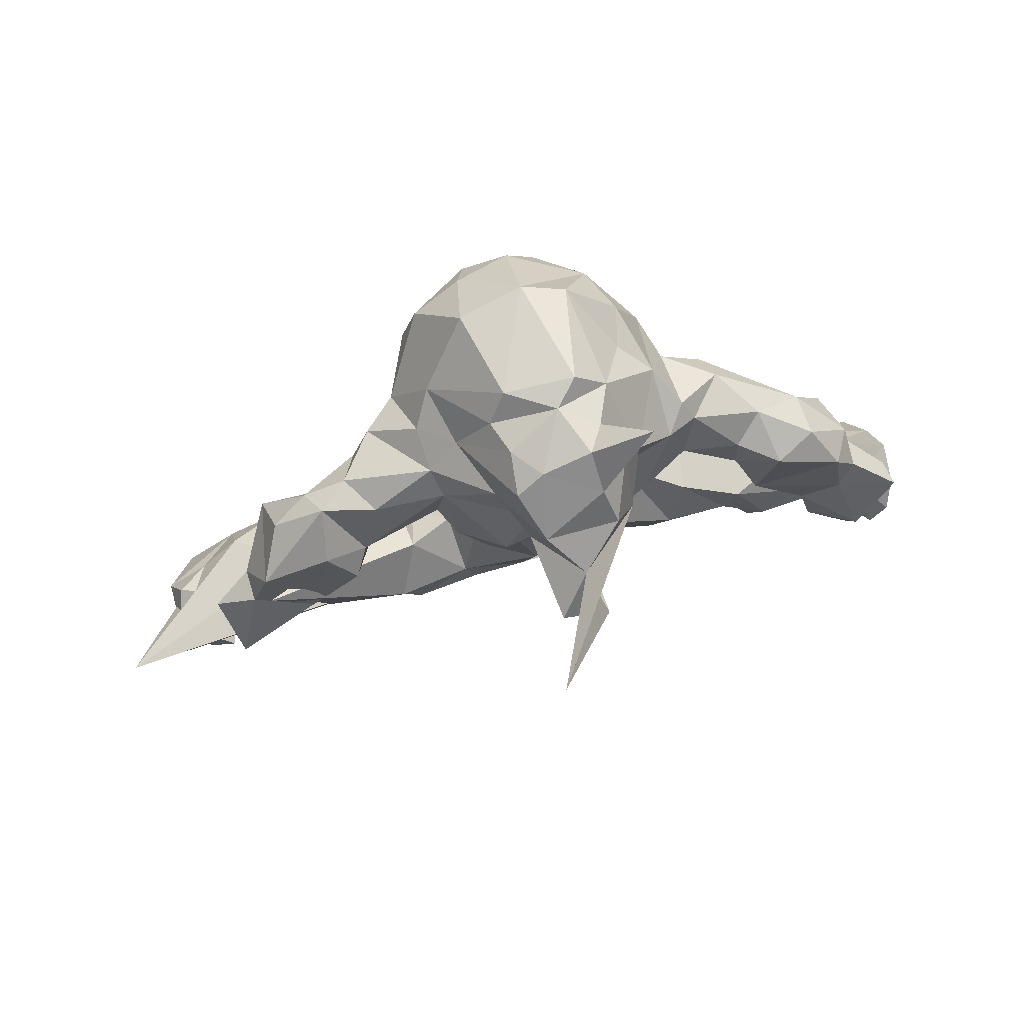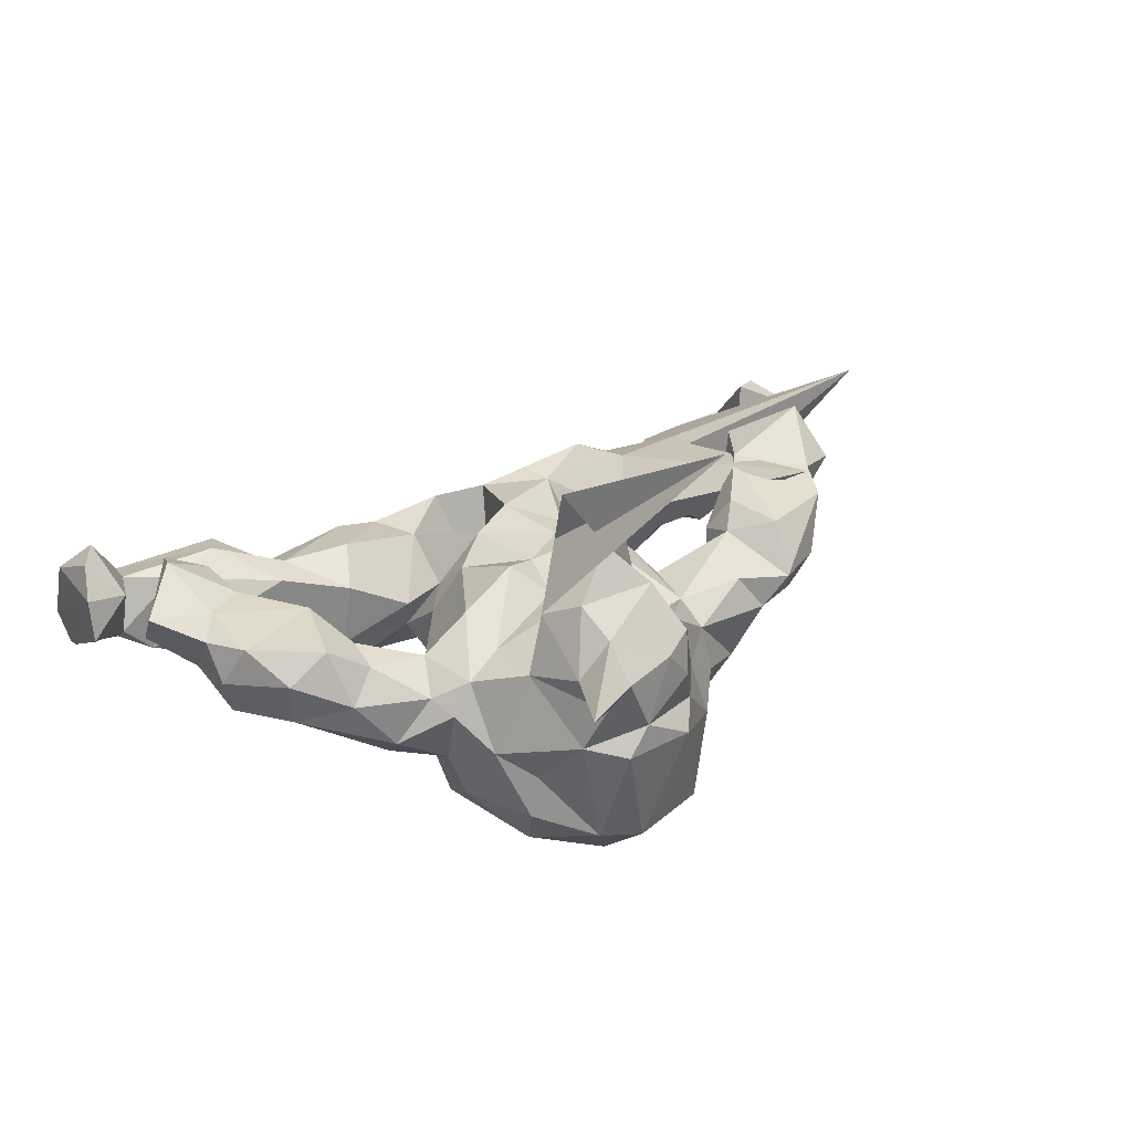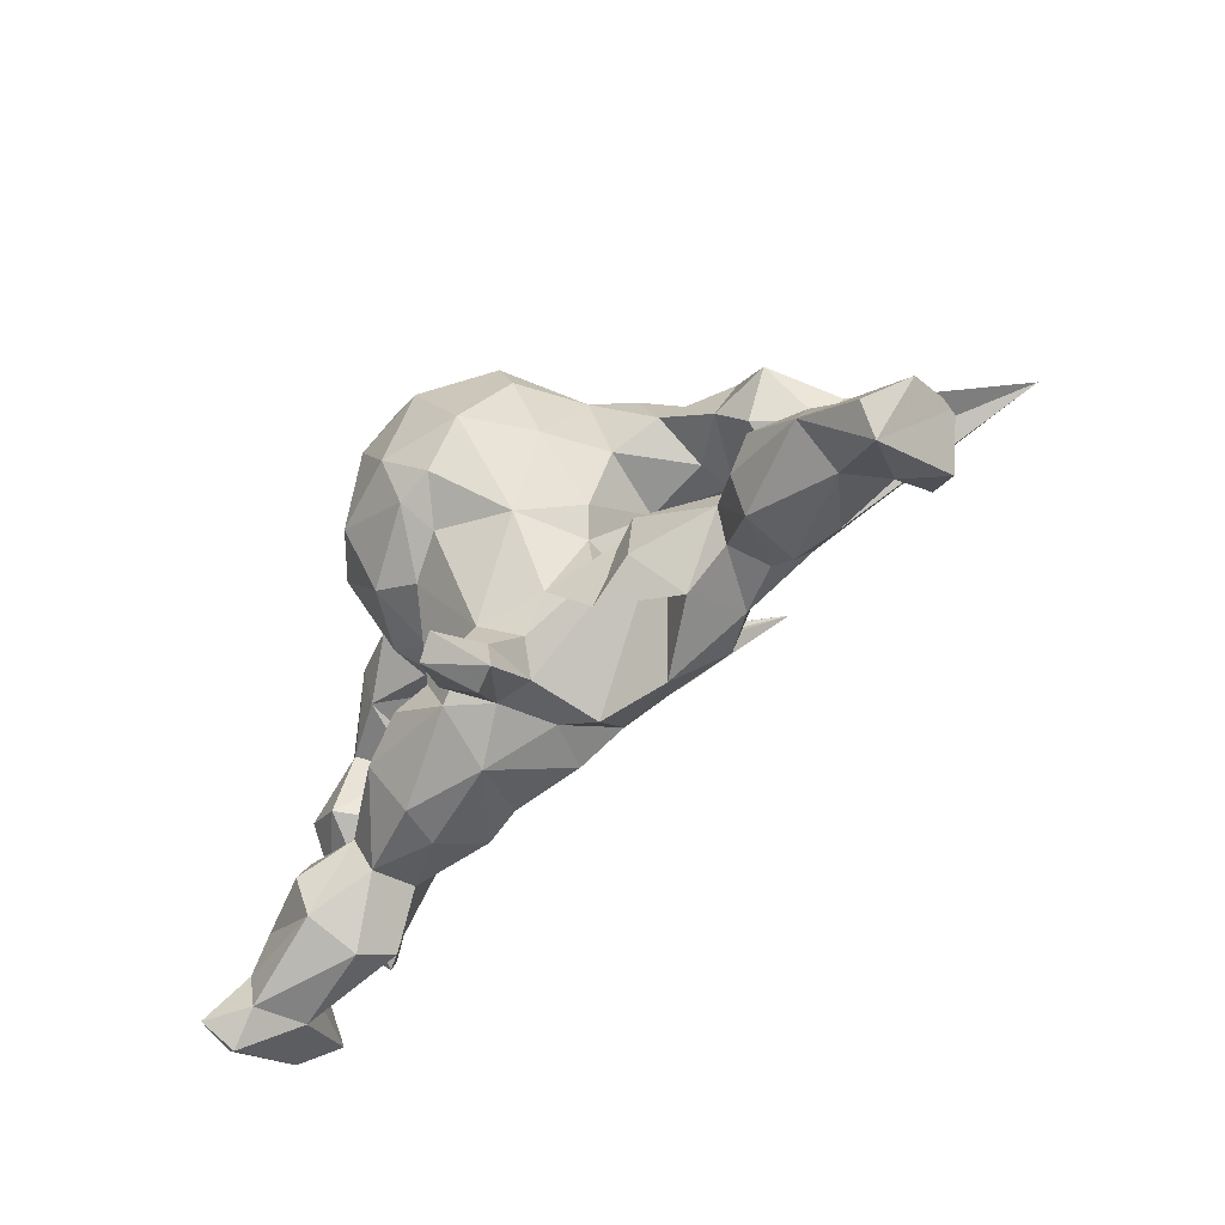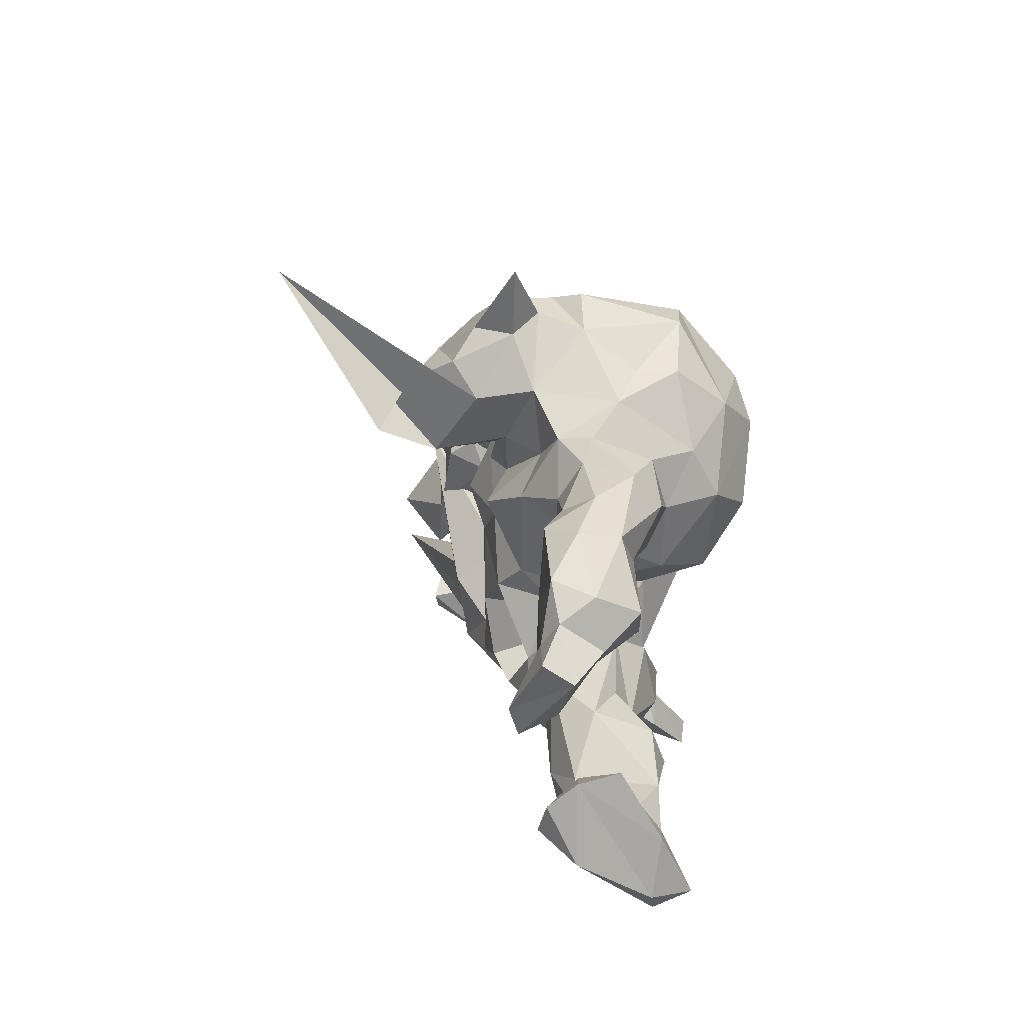
<metadata>
{"format":"obj","ext":"obj","renderer":"f3d","projection":"perspective","resolution":1024,"background":"white","views":[{"elev":75.6,"azim":-12.3,"up":"+Y"},{"elev":30.3,"azim":149.6,"up":"+Z"},{"elev":-59.1,"azim":-132.2,"up":"+Y"},{"elev":13.8,"azim":79.9,"up":"+Y"}]}
</metadata>
<code>
v 0.7842 -0.2141 0.1229
v 0.781 -0.4358 -0.01255
v 0.785 -0.3243 -0.02802
v 0.7616 -0.437 -0.08958
v 0.7525 -0.4666 -0.02164
v 0.7845 -0.1979 0.04604
v 0.7681 -0.2582 0.1734
v 0.696 -0.345 -0.04892
v 0.7364 -0.3117 0.1833
v 0.7395 -0.0115 0.177
v 0.7059 -0.2329 0.1048
v 0.7362 -0.05199 0.1186
v 0.66 -0.1139 0.2208
v 0.684 -0.4275 -0.04086
v 0.7868 -0.3619 0.1237
v 0.6548 0.03481 0.1293
v 0.6997 -0.2915 -0.008147
v 0.6162 0.03624 -0.02683
v 0.5963 -0.2777 0.0874
v 0.6462 -0.1672 0.2009
v 0.6462 0.07804 0.06314
v 0.6531 -0.02098 0.04839
v 0.6781 -0.3275 0.08781
v 0.504 -0.2996 0.1144
v 0.6612 -0.418 0.05499
v 0.5794 -0.07912 0.06597
v 0.607 -0.1489 0.121
v 0.571 -0.1479 0.17
v 0.6086 0.1036 0.136
v 0.5371 -0.173 0.03895
v 0.5574 0.1718 0.07803
v 0.649 -0.279 -0.05499
v 0.5201 -0.2846 -0.09896
v 0.4297 -0.1411 0.1001
v 0.623 -0.01028 0.1565
v 0.4865 0.09761 -0.0418
v 0.5346 -0.02343 -0.04251
v 0.55 -0.0658 0.1508
v 0.445 0.01506 0.1272
v 0.4981 -0.4046 0.02746
v 0.5478 0.159 -0.005107
v 0.5241 -0.2208 -0.07294
v 0.5122 -0.3701 -0.0691
v 0.4796 0.1645 0.1233
v 0.4535 0.2114 0.02338
v 0.3744 0.09233 -0.09418
v 0.4014 0.1085 0.08844
v 0.4786 -0.3662 0.09551
v 0.3988 -0.2853 0.06157
v 0.4678 -0.03817 0.0439
v 0.402 0.1767 0.07426
v 0.4437 -0.171 -0.02134
v 0.3997 -0.198 0.1063
v 0.3698 0.169 -0.1234
v 0.4179 0.05399 0.03833
v 0.4039 -0.3129 -0.02593
v 0.3105 -0.1005 0.06861
v 0.3821 0.0797 0.005599
v 0.3834 0.233 -0.06598
v 0.4259 -0.2322 -0.05576
v 0.3184 0.2458 0.01792
v 0.2782 -0.3389 0.002806
v 0.2915 0.1711 0.06073
v 0.2818 -0.2507 -0.1402
v 0.2566 0.2816 0.05371
v 0.2438 -0.2878 0.09415
v 0.2836 -0.1381 -0.1159
v 0.2942 0.2878 -0.005629
v 0.3284 -0.1004 -0.04891
v 0.2751 -0.1815 0.1152
v 0.2442 0.07863 -0.006559
v 0.2416 0.05092 -0.07743
v 0.2831 0.2391 -0.1254
v 0.2694 0.1402 -0.1578
v 0.2516 0.2469 -0.2141
v 0.1854 0.5936 0.1246
v 0.238 0.1539 -0.2685
v 0.2446 0.3479 -0.06815
v 0.1882 -0.219 -0.1653
v 0.1967 0.1559 0.1155
v 0.2159 0.00895 -0.1641
v 0.1243 -0.1969 0.08637
v 0.1689 -0.03392 0.009082
v 0.2581 -0.3384 -0.07137
v 0.1818 0.393 -0.1145
v 0.1975 0.3946 -0.1942
v 0.1802 0.361 0.08667
v 0.167 -0.2842 0.08467
v 0.1335 -0.0142 -0.2721
v 0.1906 -0.09735 -0.001441
v 0.1333 -0.07464 0.03882
v 0.1406 0.4666 0.1204
v 0.1744 -0.141 -0.0749
v 0.1026 0.5014 0.06391
v 0.1381 0.1103 -0.351
v 0.1766 0.2359 0.07161
v 0.1142 -0.01414 0.09967
v 0.1346 0.4721 -0.02116
v 0.0715 0.5262 0.1217
v 0.1439 -0.04072 -0.1454
v 0.1611 0.3206 -0.303
v 0.07286 0.5318 -0.02829
v 0.08276 -0.2978 -0.1438
v 0.1031 0.4108 0.2328
v 0.06669 0.2479 0.1214
v 0.1235 -0.1933 -0.1505
v -0.07558 0.5712 0.5547
v 0.08193 0.4728 0.187
v 0.02819 0.1736 0.1131
v 0.1436 0.3428 0.1932
v 0.08395 0.1224 0.1627
v 0.04948 0.2256 0.2599
v 0.1071 -0.3488 -0.0355
v 0.06073 -0.04441 -0.239
v 0.02507 0.3629 0.3085
v 0.1003 0.4757 -0.2221
v 0.05925 0.2696 0.3745
v -0.02997 -0.1641 -0.122
v 0.0355 -0.2749 0.1109
v -0.009019 0.02198 -0.3395
v 0.05433 -0.05826 0.136
v 0.07134 0.2627 -0.3822
v 0.01386 -0.3102 -0.08737
v 0.01568 0.4871 -0.2426
v 0.01277 0.3485 -0.3643
v -0.02435 0.5007 0.137
v 0.0059 -0.3992 -0.2087
v -0.02382 -0.3428 -0.218
v 0.02924 0.5205 0.02281
v -0.03016 -0.4056 -0.1591
v 0.01558 0.08114 0.1363
v -0.005453 0.226 0.1309
v -0.07635 -0.3959 -0.1737
v -0.06197 0.3177 0.2048
v -0.03252 0.2972 0.3731
v 0.001463 0.2319 0.257
v -0.07447 0.2736 -0.3834
v -0.05867 -0.3158 -0.07804
v -0.07738 -0.4261 -0.2956
v -0.008373 -0.2874 0.02158
v -0.07905 -0.3293 0.05005
v -0.03979 -0.4604 -0.2814
v -0.05565 -0.2422 0.1259
v -0.102 0.1124 0.1681
v -0.03844 0.4139 0.2405
v -0.00384 0.1219 -0.386
v -0.03651 0.1857 0.1351
v -0.1138 0.3701 0.1199
v -0.0214 -0.01245 -0.2732
v -0.09595 -0.2795 -0.1259
v -0.07781 -0.3441 -0.1832
v -0.067 0.02833 0.1431
v -0.03449 -0.1123 0.1486
v -0.1659 0.3588 -1.4e-05
v -0.108 0.2954 0.07987
v -0.09441 0.3623 -0.3267
v -0.07351 0.4865 0.07746
v -0.1354 0.01951 0.1329
v -0.0335 -0.2292 -0.1771
v -0.07795 0.4719 0.1609
v -0.06355 0.509 -0.03243
v -0.07989 0.0375 -0.3393
v -0.3596 -0.1364 -0.05804
v -0.1558 0.1215 -0.3459
v -0.155 -0.04905 -0.2127
v -0.1627 -0.2649 0.1272
v -0.2251 0.3046 0.02936
v -0.1461 -0.06681 0.06818
v -0.09843 0.4592 0.006044
v -0.2115 -0.3375 0.07622
v -0.1465 -0.208 -0.1301
v -0.1903 0.3231 -0.2918
v -0.1105 0.4647 -0.2127
v -0.2003 -0.07196 -0.02818
v -0.291 -0.2694 0.1452
v -0.2048 -0.06613 -0.08893
v -0.2211 0.2358 -0.2831
v -0.1931 0.09287 0.1102
v -0.2003 0.3679 -0.1168
v -0.1851 -0.2063 0.1222
v -0.2412 0.08739 -0.232
v -0.2178 -0.2304 -0.08008
v -0.2007 -0.1158 0.02503
v -0.244 0.09822 0.02069
v -0.2356 -0.01816 -0.1164
v -0.274 -0.1759 -0.02662
v -0.2251 0.1447 0.06855
v -0.2707 0.2542 -0.1526
v -0.3402 -0.3142 -0.001892
v -0.2351 0.324 -0.05488
v -0.3141 -0.1396 -0.09078
v -0.2831 0.1144 -0.1072
v -0.2188 -0.2985 -0.08954
v -0.3315 0.2533 -0.09241
v -0.2089 0.2541 0.07144
v -0.3096 -0.2606 -0.09825
v -0.2871 -0.08045 0.07485
v -0.3699 0.156 -0.07847
v -0.3647 -0.06701 0.02824
v -0.3648 -0.2774 0.1068
v -0.3835 0.1478 0.1161
v -0.3278 -0.1524 0.1612
v -0.3966 0.26 0.00032
v -0.3472 0.2448 0.0688
v -0.3762 0.08573 0.09522
v -0.4113 0.1155 0.1629
v -0.3685 0.1107 0.02052
v -0.4543 -0.2282 -0.04037
v -0.4532 -0.2826 0.07376
v -0.4985 -0.2185 0.1334
v -0.4638 0.1969 0.1391
v -0.4819 0.2254 0.00375
v -0.5939 0.1155 0.1764
v -0.4513 0.2632 0.05292
v -0.4338 -0.2817 -0.00364
v -0.4808 -0.108 0.1071
v -0.5169 -0.02727 0.1694
v -0.4905 -0.03272 0.0867
v -0.5144 -0.3611 0.05755
v -0.4609 0.09169 -0.03656
v -0.4752 -0.1657 -0.0105
v -0.5749 0.1037 -0.0315
v -0.5493 -0.1542 0.02983
v -0.5145 0.01467 -0.01409
v -0.5288 -0.2863 -0.08658
v -0.5695 -0.126 0.1658
v -0.5518 0.1995 0.04522
v -0.4916 -0.1565 0.1442
v -0.6006 -0.001832 0.06556
v -0.5148 -0.3502 -0.04516
v -0.5946 -0.3438 0.07963
v -0.5953 0.1538 0.1456
v -0.6359 0.05736 0.09042
v -0.5777 -0.2302 -0.09448
v -0.6657 -0.0688 0.1345
v -0.7002 -0.2812 0.04554
v -0.6838 -0.3502 -0.1044
v -0.9319 -0.2015 0.1867
v -0.63 0.0675 0.1556
v -0.6728 -0.2348 -0.05576
v -0.6767 -0.04892 0.2295
v -0.6821 -0.4134 -0.01999
v -0.7105 0.02172 0.1375
v -0.7199 -0.3031 0.1574
v -0.7235 -0.3904 0.05917
v -0.7918 -0.4261 -0.0878
v -0.7537 -0.2861 -0.02745
v -0.776 -0.4755 -0.04404
v -0.773 -0.342 0.1429
v -0.8041 -0.2003 0.03817
v -0.8235 -0.2295 0.1121
v -0.8351 -0.2889 0.001987
f 65 61 68
f 59 68 61
f 78 65 68
f 63 61 65
f 169 157 129
f 126 129 157
f 161 169 129
f 154 157 169
f 22 12 27
f 20 27 12
f 26 22 27
f 16 12 22
f 10 12 16
f 21 16 22
f 152 131 144
f 147 144 131
f 158 152 144
f 121 131 152
f 232 211 214
f 201 214 211
f 227 232 214
f 239 211 232
f 41 31 21
f 29 21 31
f 18 41 21
f 45 31 41
f 16 21 29
f 44 29 31
f 204 214 201
f 206 201 211
f 195 204 201
f 203 214 204
f 167 204 195
f 187 195 201
f 148 167 195
f 203 204 167
f 195 147 155
f 132 155 147
f 148 195 155
f 144 147 195
f 148 155 132
f 109 132 147
f 132 109 105
f 96 105 109
f 112 132 105
f 87 105 96
f 111 96 109
f 80 96 111
f 131 111 109
f 96 80 65
f 63 65 80
f 87 96 65
f 71 63 80
f 51 61 63
f 45 61 51
f 47 51 63
f 59 61 45
f 44 45 51
f 31 45 44
f 47 44 51
f 154 167 148
f 134 148 132
f 110 105 87
f 78 87 65
f 160 154 148
f 190 167 154
f 98 87 78
f 179 154 169
f 160 157 154
f 98 94 87
f 92 87 94
f 129 94 98
f 160 126 157
f 99 129 126
f 129 99 94
f 76 94 99
f 129 98 102
f 116 102 98
f 161 129 102
f 11 9 7
f 15 7 9
f 1 11 7
f 23 9 11
f 1 7 15
f 25 15 9
f 2 1 15
f 241 226 217
f 218 217 226
f 239 241 217
f 235 226 241
f 27 20 28
f 13 28 20
f 26 27 28
f 38 28 13
f 35 38 13
f 26 28 38
f 10 35 13
f 39 38 35
f 13 20 12
f 29 39 35
f 50 38 39
f 16 35 10
f 29 35 16
f 12 10 13
f 178 158 144
f 153 152 158
f 109 147 131
f 97 111 131
f 111 97 80
f 83 80 97
f 47 39 44
f 29 44 39
f 55 39 47
f 134 132 136
f 112 136 132
f 135 134 136
f 117 136 112
f 110 112 105
f 107 112 110
f 145 148 134
f 92 110 87
f 145 160 148
f 104 110 92
f 76 92 94
f 108 99 126
f 76 99 108
f 145 108 126
f 108 92 76
f 6 11 1
f 115 145 134
f 104 145 115
f 135 115 134
f 115 107 110
f 104 115 110
f 117 107 115
f 126 160 145
f 145 104 108
f 92 108 104
f 107 117 112
f 135 136 117
f 117 115 135
f 72 81 74
f 77 74 81
f 46 72 74
f 83 81 72
f 74 75 73
f 78 73 75
f 54 74 73
f 77 75 74
f 179 173 172
f 156 172 173
f 188 179 172
f 161 173 179
f 86 78 75
f 101 86 75
f 85 78 86
f 68 73 78
f 46 74 54
f 59 54 73
f 188 181 192
f 185 192 181
f 198 188 192
f 177 181 188
f 207 198 192
f 194 188 198
f 203 194 198
f 190 188 194
f 36 46 54
f 71 72 46
f 106 100 93
f 83 93 100
f 79 106 93
f 114 100 106
f 64 67 60
f 69 60 67
f 56 64 60
f 79 67 64
f 103 79 64
f 93 67 79
f 69 67 93
f 176 171 182
f 193 182 171
f 174 176 182
f 165 171 176
f 221 191 208
f 196 208 191
f 234 221 208
f 199 191 221
f 240 223 221
f 216 221 223
f 234 240 221
f 238 223 240
f 43 56 60
f 84 64 56
f 193 196 182
f 191 182 196
f 189 196 193
f 186 182 191
f 197 186 191
f 183 182 186
f 189 208 196
f 225 234 208
f 237 240 234
f 62 84 56
f 103 64 84
f 113 103 84
f 123 103 113
f 140 123 113
f 159 103 123
f 119 140 113
f 138 123 140
f 141 138 140
f 133 123 138
f 163 138 141
f 170 163 141
f 150 138 163
f 151 138 150
f 171 150 163
f 193 171 163
f 189 193 163
f 170 189 163
f 215 208 189
f 200 215 189
f 230 208 215
f 209 230 215
f 225 208 230
f 237 225 230
f 247 238 240
f 237 247 240
f 236 238 247
f 231 238 236
f 250 236 247
f 251 236 250
f 252 250 247
f 237 252 247
f 251 250 252
f 230 219 242
f 231 242 219
f 237 230 242
f 209 219 230
f 252 248 251
f 249 251 248
f 246 248 252
f 248 242 245
f 231 245 242
f 249 248 245
f 237 242 248
f 244 249 245
f 116 86 101
f 124 116 101
f 85 86 116
f 125 124 101
f 102 116 124
f 156 173 124
f 161 124 173
f 125 156 124
f 137 172 156
f 77 101 75
f 177 188 172
f 190 179 188
f 122 101 77
f 89 77 81
f 95 77 89
f 100 89 81
f 83 100 81
f 114 89 100
f 120 89 114
f 185 181 165
f 164 165 181
f 176 185 165
f 159 114 106
f 103 159 106
f 149 114 159
f 184 185 176
f 103 106 79
f 165 159 171
f 150 171 159
f 149 159 165
f 127 159 123
f 150 159 128
f 127 128 159
f 151 150 128
f 237 234 225
f 130 127 123
f 142 128 127
f 139 151 128
f 151 133 138
f 139 133 151
f 133 130 123
f 142 127 130
f 142 130 133
f 252 237 246
f 248 246 237
f 122 125 101
f 137 156 125
f 137 125 122
f 95 122 77
f 164 177 172
f 146 122 95
f 181 177 164
f 120 95 89
f 162 120 149
f 114 149 120
f 165 162 149
f 146 120 162
f 164 162 165
f 146 162 164
f 142 139 128
f 139 142 133
f 146 137 122
f 164 172 137
f 164 137 146
f 120 146 95
f 69 30 52
f 42 52 30
f 60 69 52
f 34 30 69
f 91 90 93
f 69 93 90
f 83 91 93
f 82 90 91
f 70 90 82
f 121 82 91
f 180 153 168
f 158 168 153
f 183 180 168
f 143 153 180
f 197 180 183
f 186 197 183
f 202 180 197
f 213 202 197
f 175 180 202
f 216 228 213
f 202 213 228
f 199 216 213
f 223 228 216
f 238 228 223
f 17 6 3
f 1 3 6
f 8 17 3
f 11 6 17
f 19 17 32
f 8 32 17
f 30 19 32
f 23 17 19
f 42 30 32
f 34 19 30
f 238 210 228
f 202 228 210
f 231 210 238
f 244 236 251
f 249 244 251
f 245 236 244
f 2 3 1
f 4 3 2
f 11 17 23
f 24 23 19
f 56 48 49
f 24 49 48
f 62 56 49
f 40 48 56
f 66 62 49
f 53 66 49
f 113 62 66
f 119 113 88
f 66 88 113
f 82 119 88
f 143 140 119
f 118 143 119
f 141 140 143
f 170 141 143
f 166 170 143
f 180 166 143
f 175 170 166
f 180 175 166
f 200 170 175
f 202 200 175
f 189 170 200
f 210 209 200
f 215 200 209
f 202 210 200
f 219 209 210
f 231 219 210
f 5 2 15
f 25 5 15
f 4 2 5
f 14 5 25
f 48 40 25
f 14 25 40
f 24 48 25
f 43 40 56
f 4 5 14
f 85 116 98
f 161 102 124
f 78 85 98
f 169 161 179
f 190 154 179
f 68 59 73
f 194 167 190
f 203 167 194
f 41 54 59
f 212 203 198
f 220 212 198
f 214 203 212
f 227 214 212
f 41 36 54
f 55 46 36
f 220 198 207
f 205 220 207
f 201 205 207
f 218 220 205
f 222 212 220
f 224 222 220
f 227 212 222
f 232 227 222
f 58 71 46
f 83 72 71
f 192 185 184
f 207 192 184
f 201 207 184
f 218 224 220
f 229 222 224
f 218 229 224
f 233 222 229
f 243 233 229
f 232 222 233
f 184 176 174
f 178 184 174
f 90 57 69
f 34 69 57
f 70 57 90
f 97 91 83
f 199 197 191
f 213 197 199
f 60 52 42
f 183 174 182
f 168 174 183
f 216 199 221
f 33 42 32
f 60 42 33
f 43 60 33
f 8 3 4
f 14 8 4
f 43 32 8
f 14 43 8
f 33 32 43
f 113 84 62
f 70 88 66
f 245 231 236
f 40 43 14
f 71 47 63
f 58 47 71
f 83 71 80
f 158 174 168
f 53 57 70
f 235 218 226
f 229 218 235
f 243 229 235
f 205 217 218
f 178 174 158
f 53 34 57
f 37 26 50
f 38 50 26
f 55 37 50
f 22 26 37
f 239 233 243
f 241 243 235
f 187 184 178
f 121 91 97
f 18 22 37
f 21 22 18
f 36 18 37
f 239 232 233
f 187 201 184
f 195 187 178
f 55 58 46
f 55 47 58
f 37 55 36
f 39 55 50
f 41 18 36
f 41 59 45
f 23 24 25
f 9 23 25
f 34 24 19
f 53 49 24
f 34 53 24
f 118 153 143
f 121 153 118
f 82 118 119
f 121 118 82
f 70 82 88
f 53 70 66
f 152 153 121
f 241 239 243
f 131 121 97
f 211 239 217
f 217 205 206
f 201 206 205
f 211 217 206
f 195 178 144

</code>
